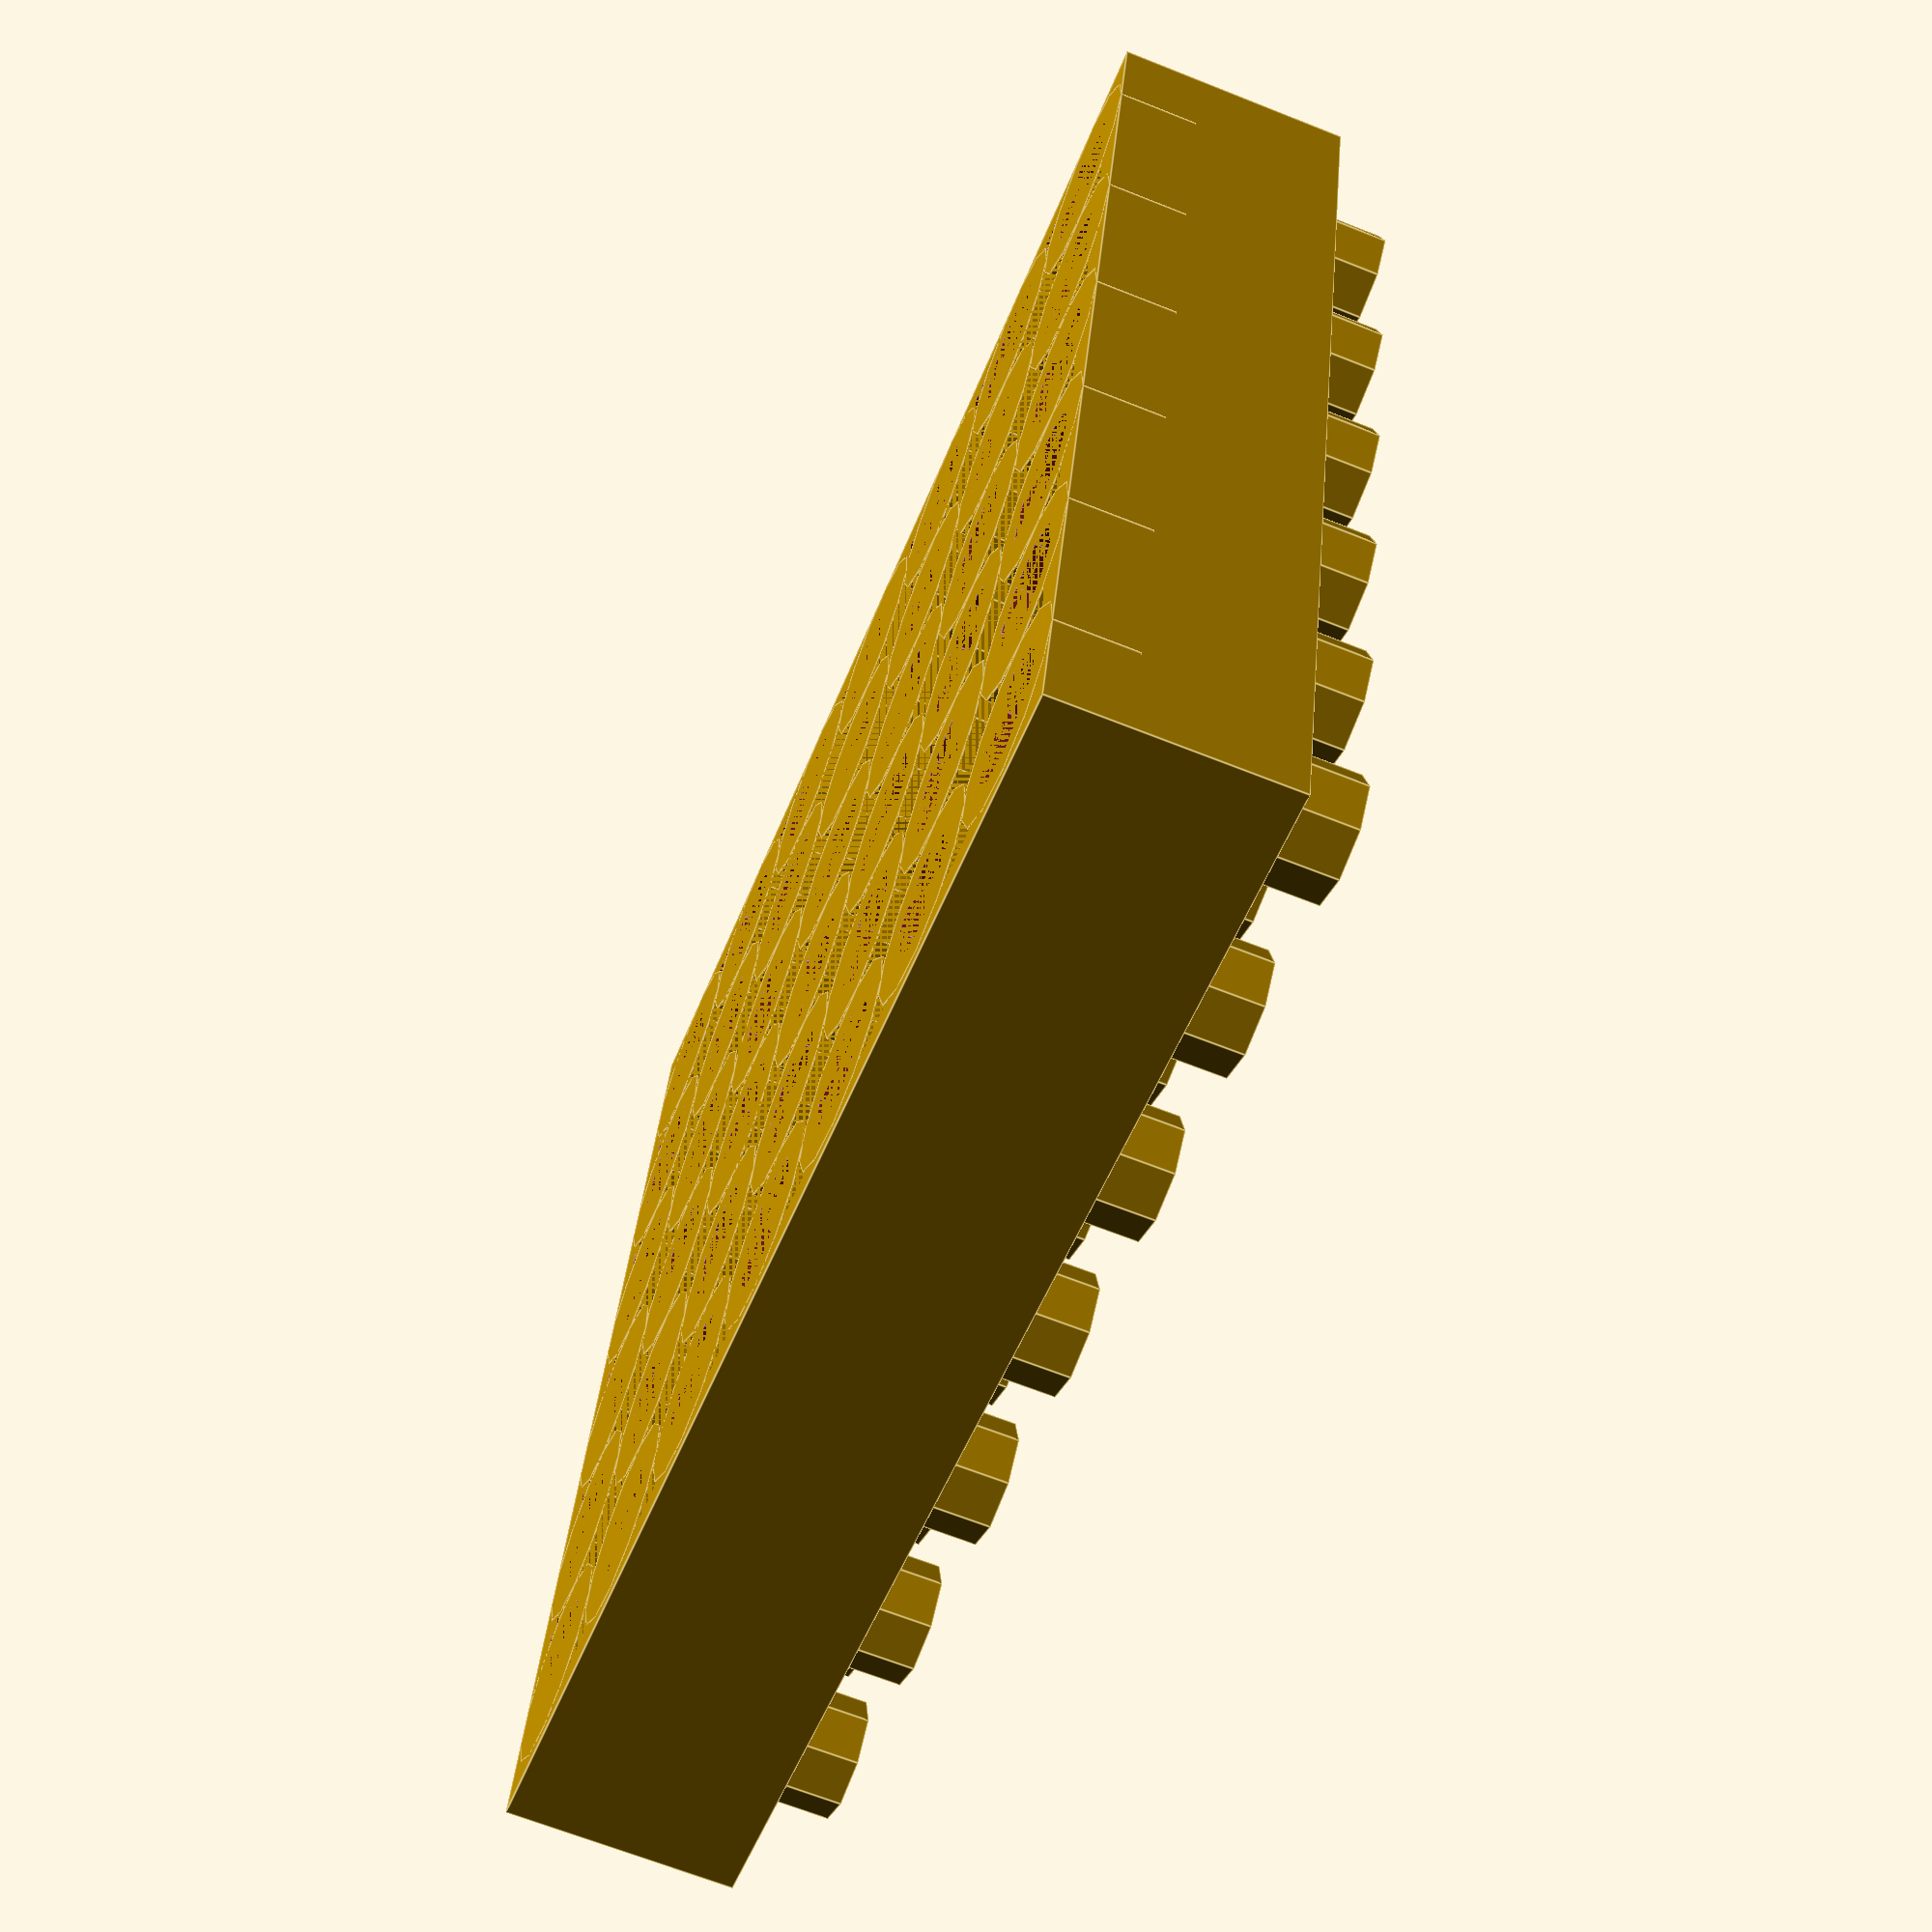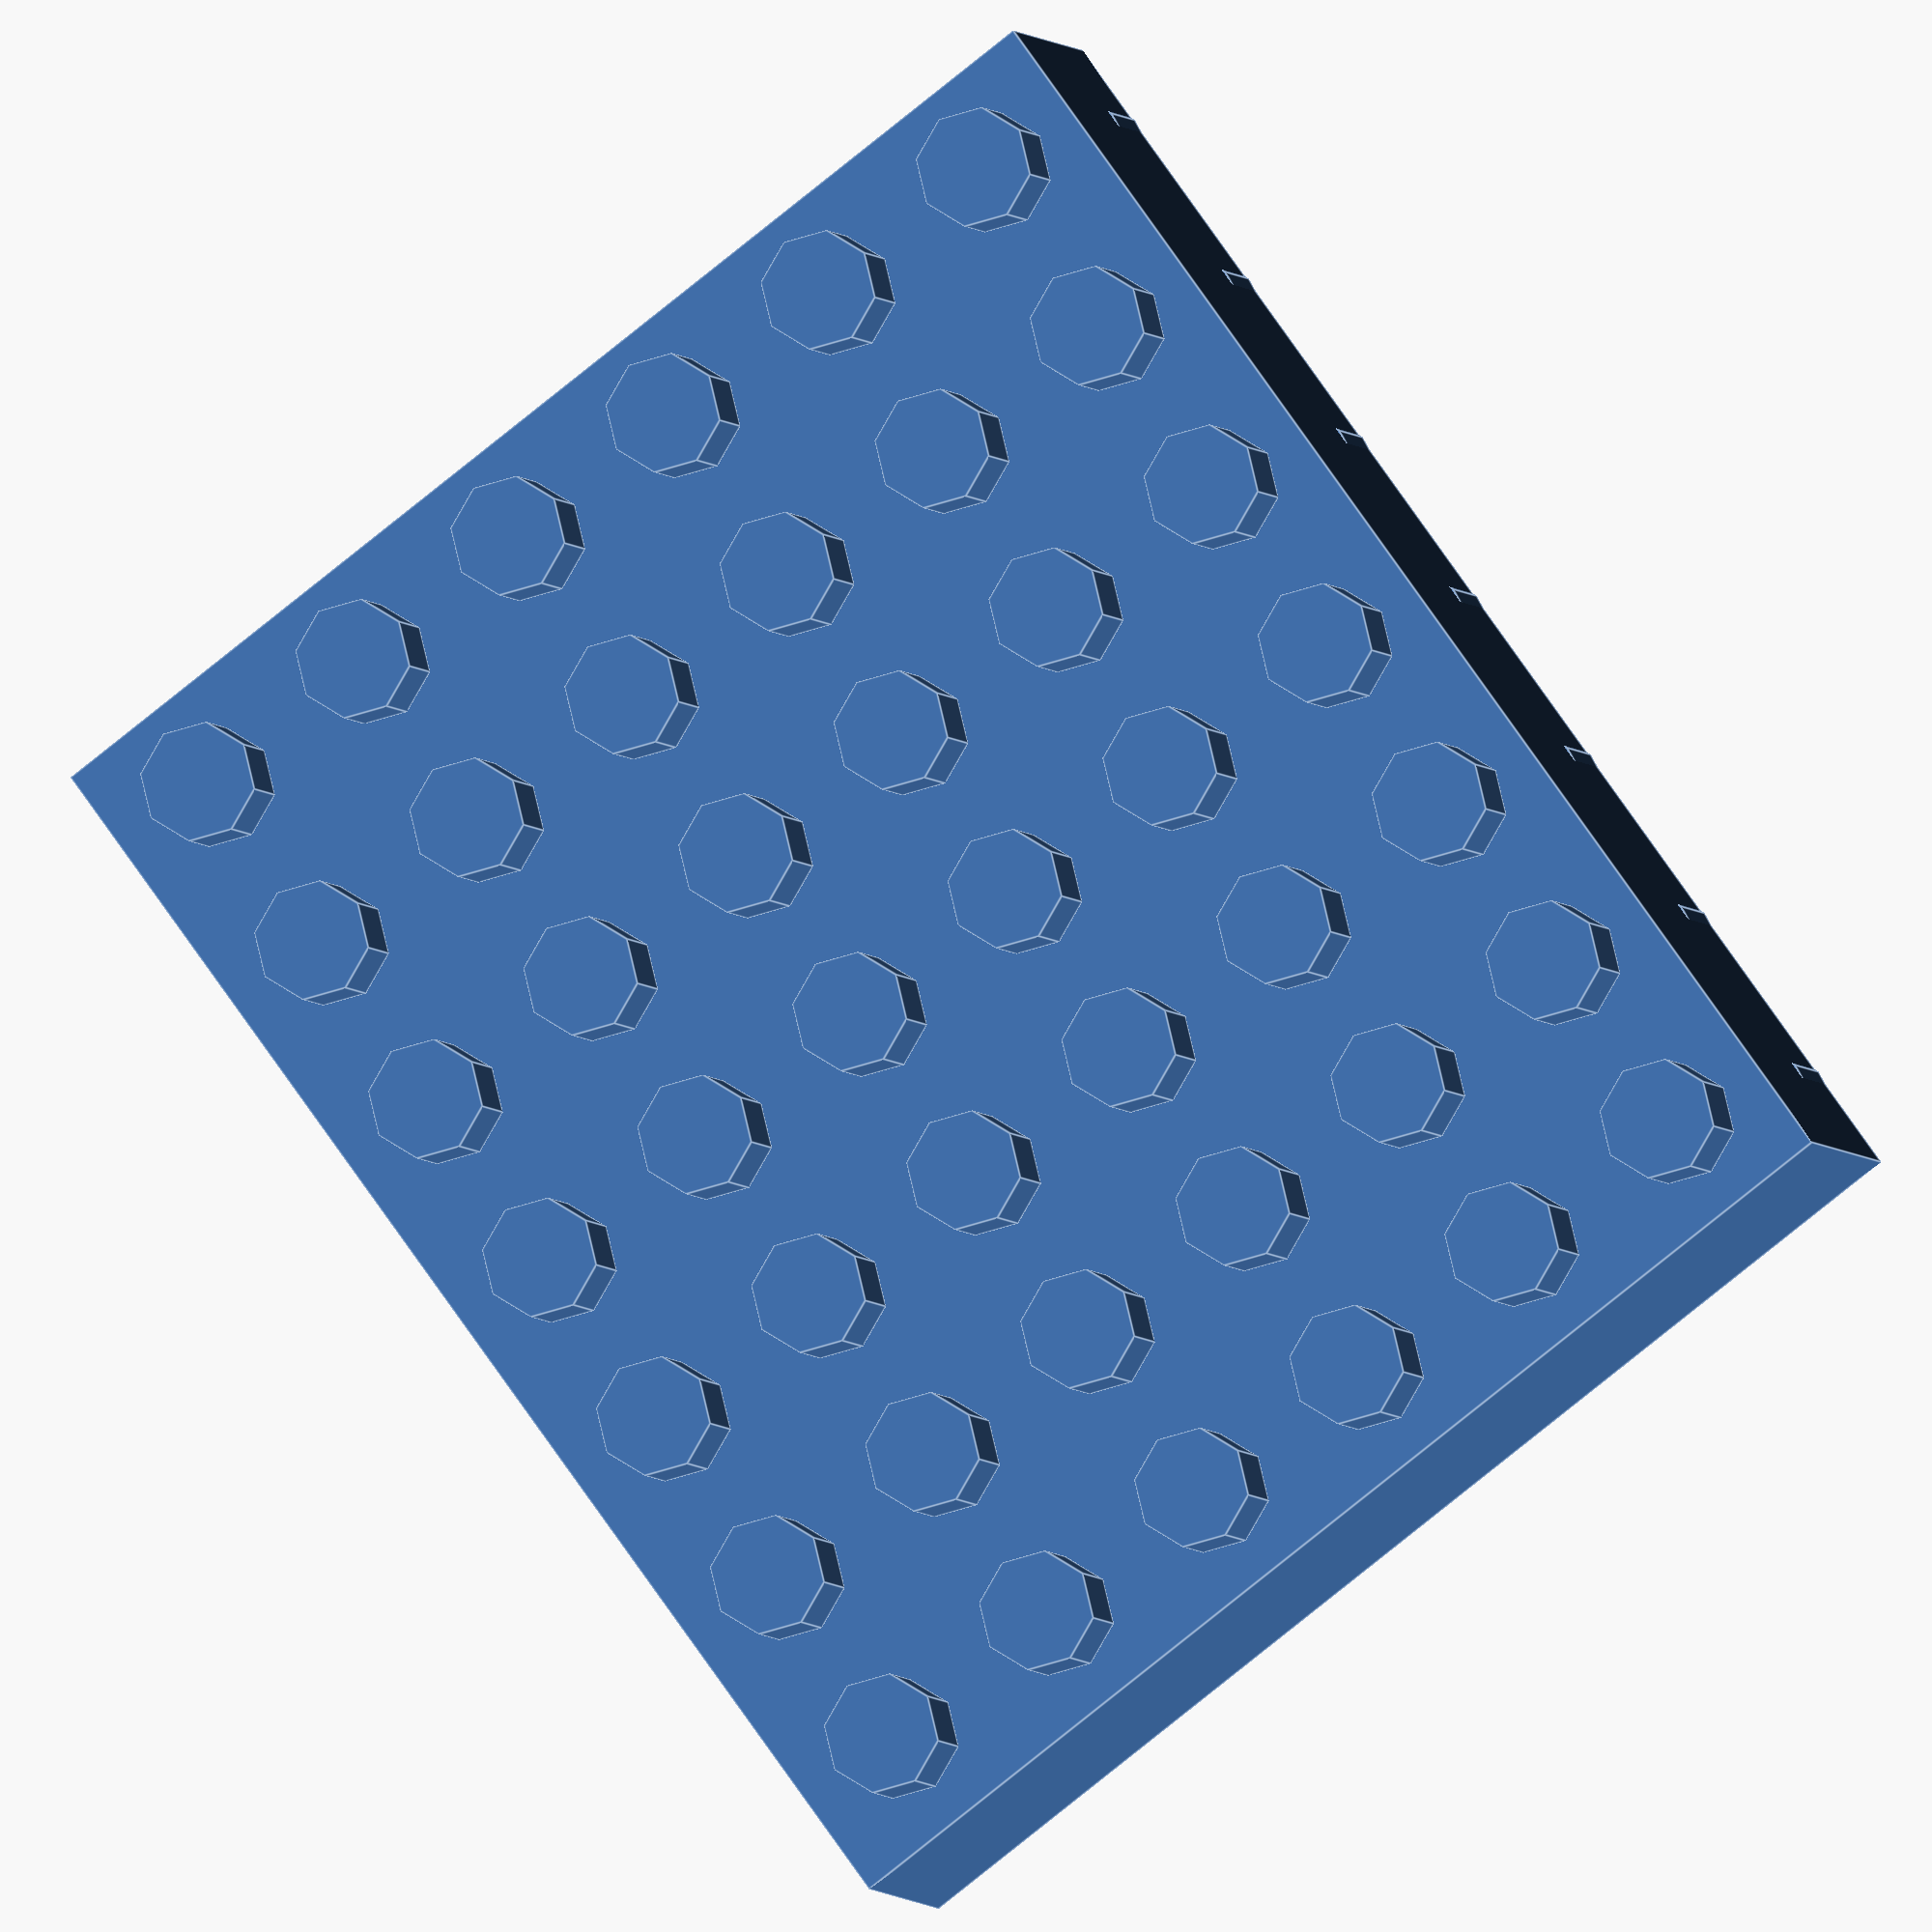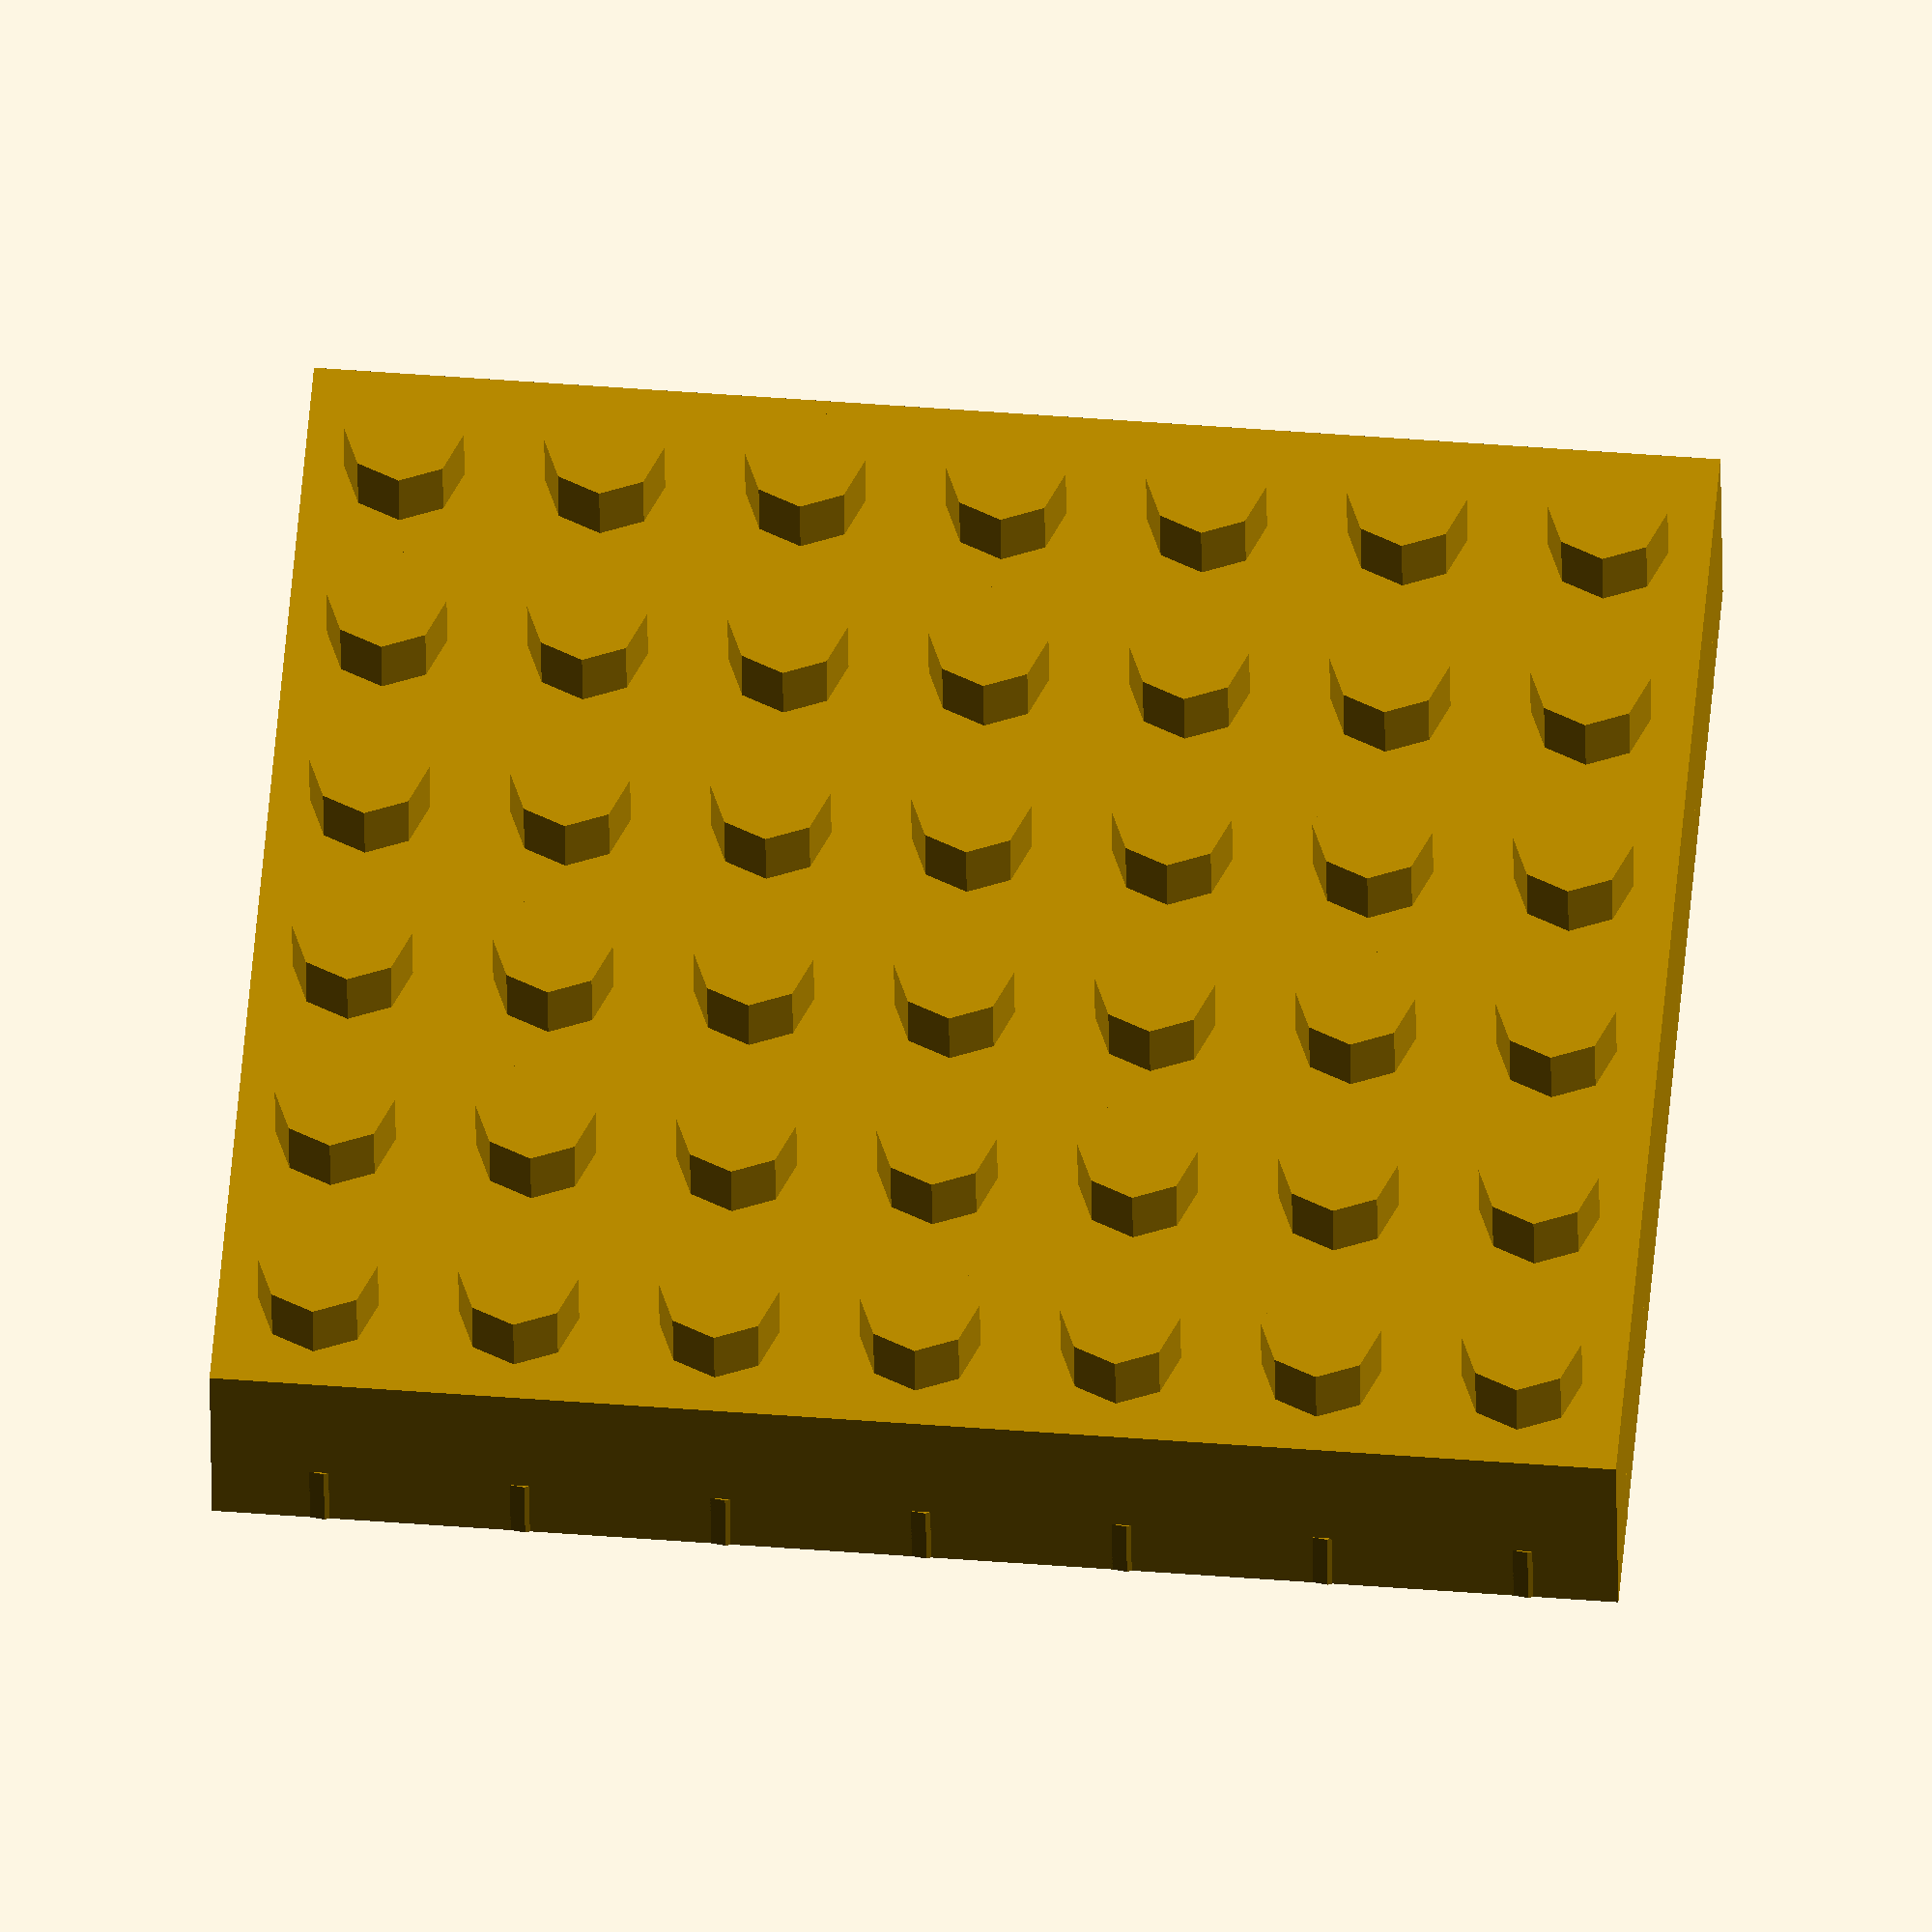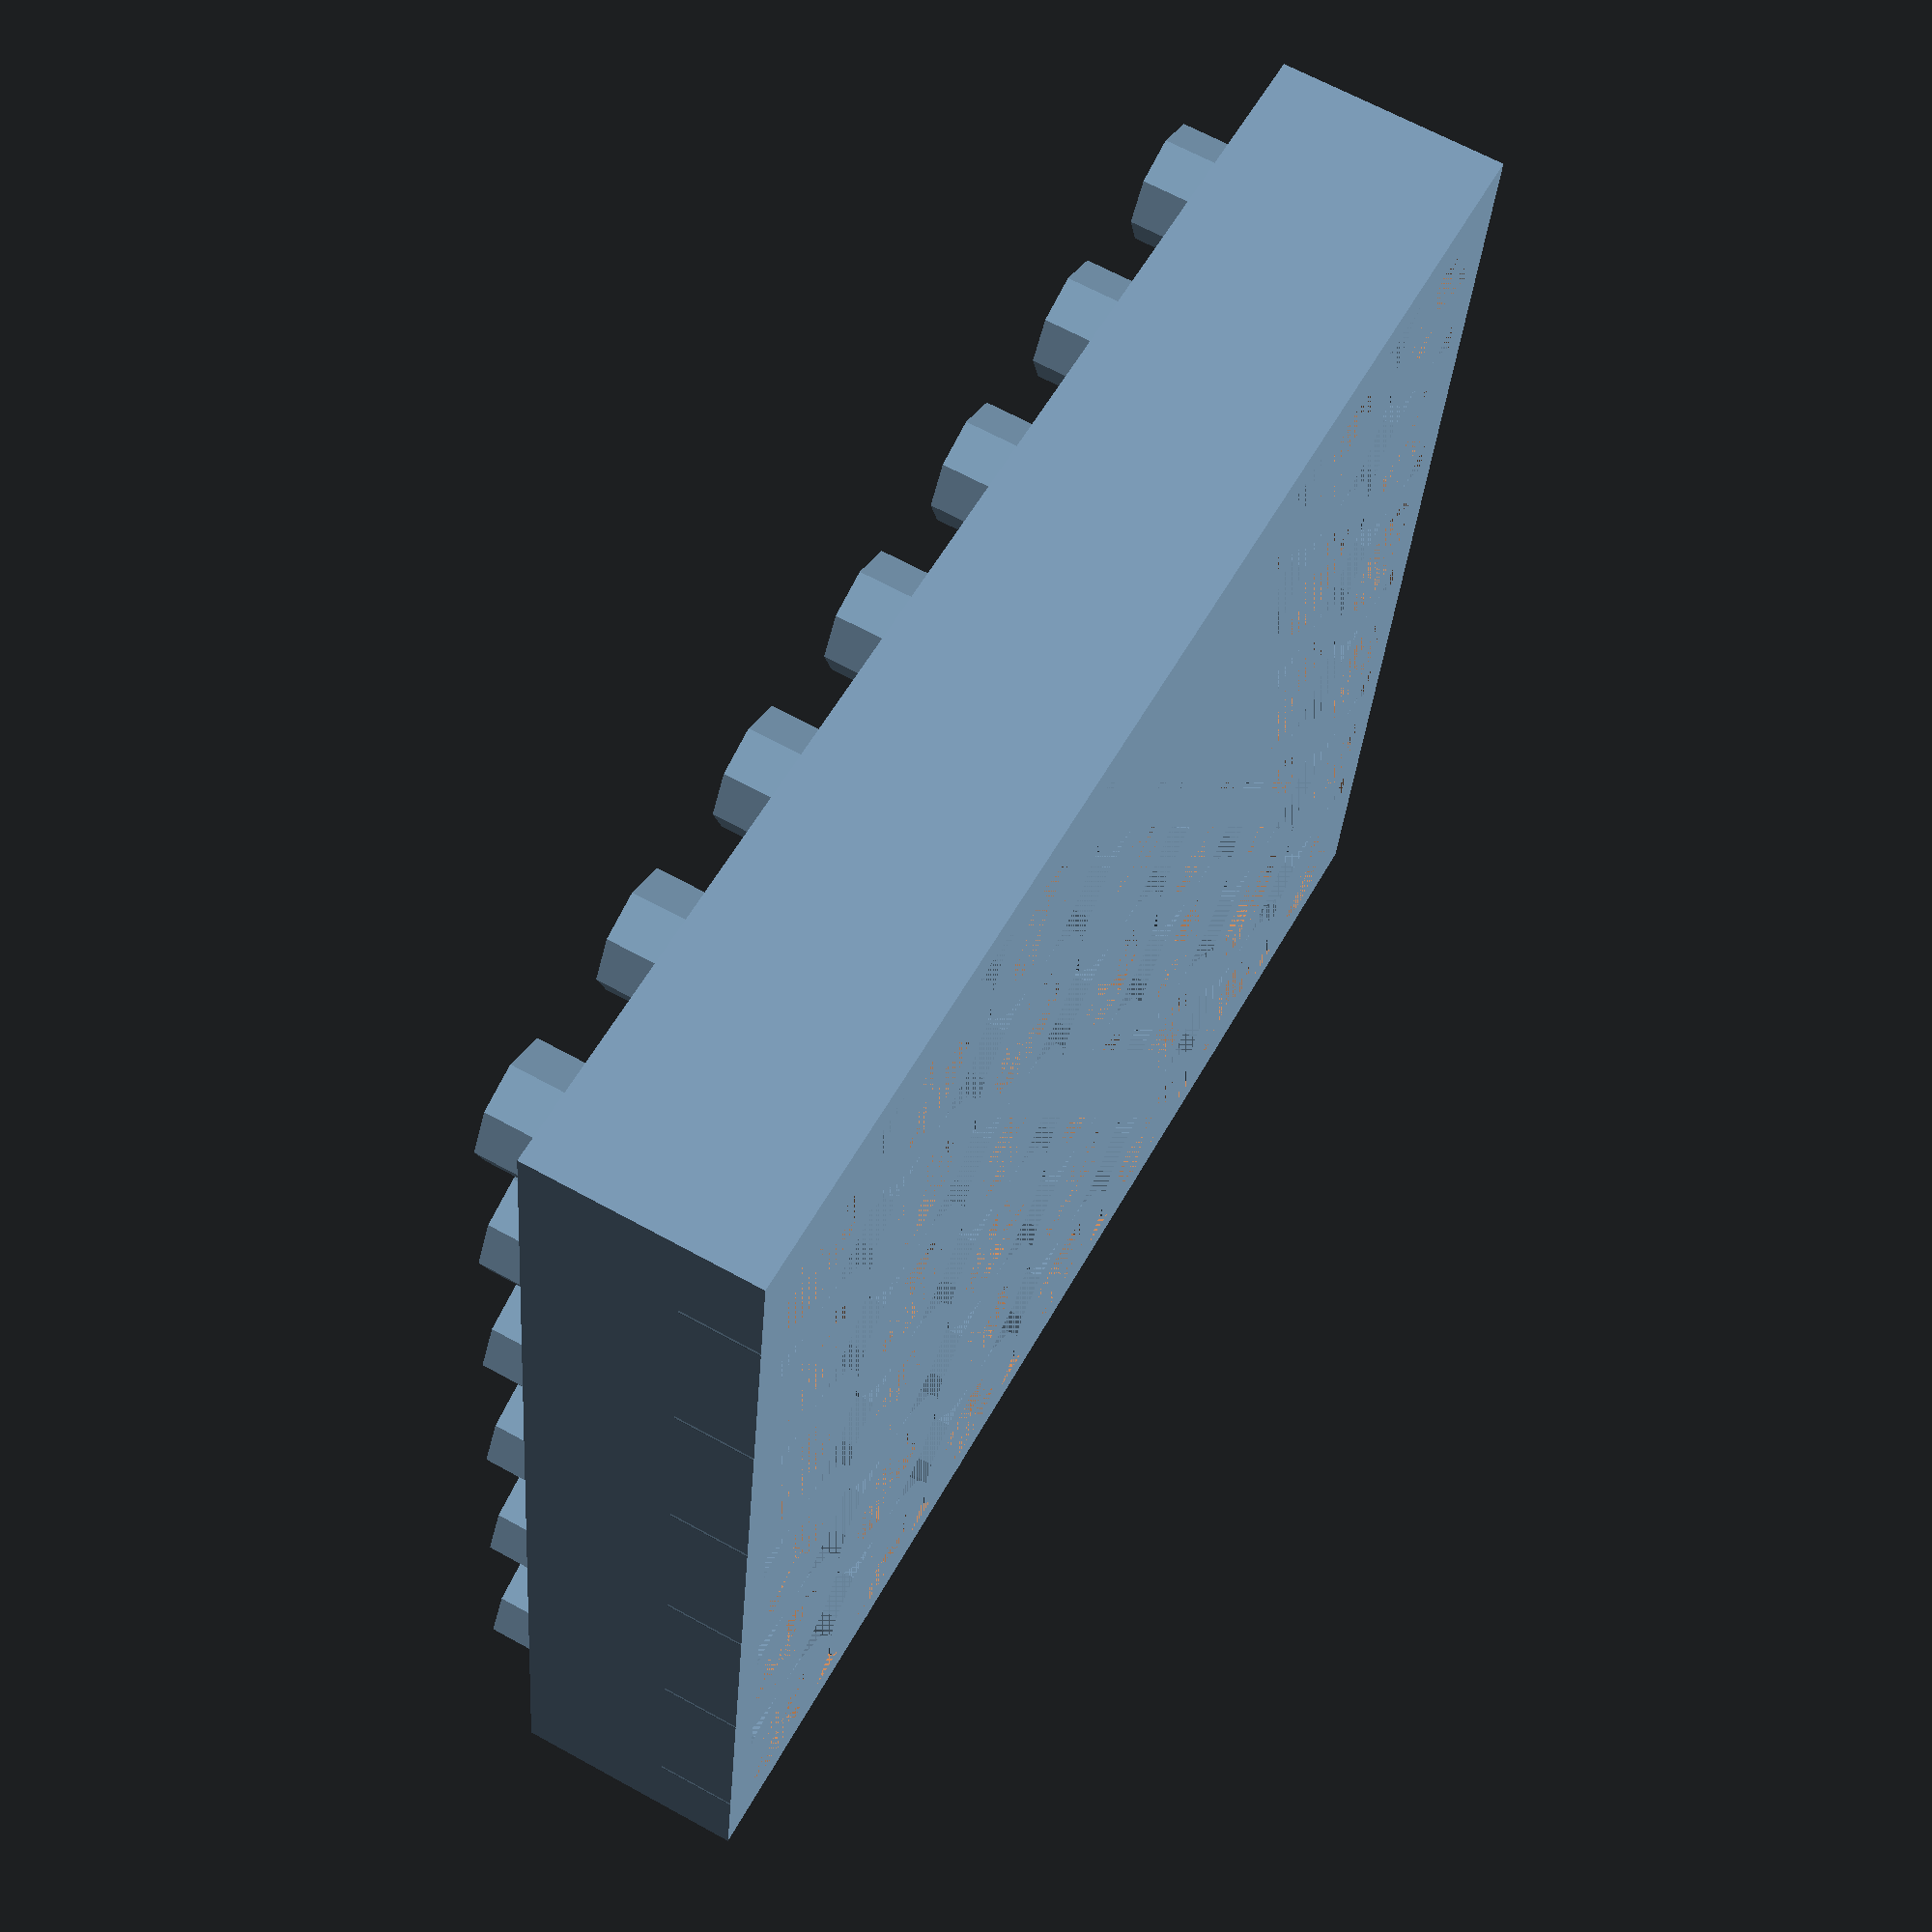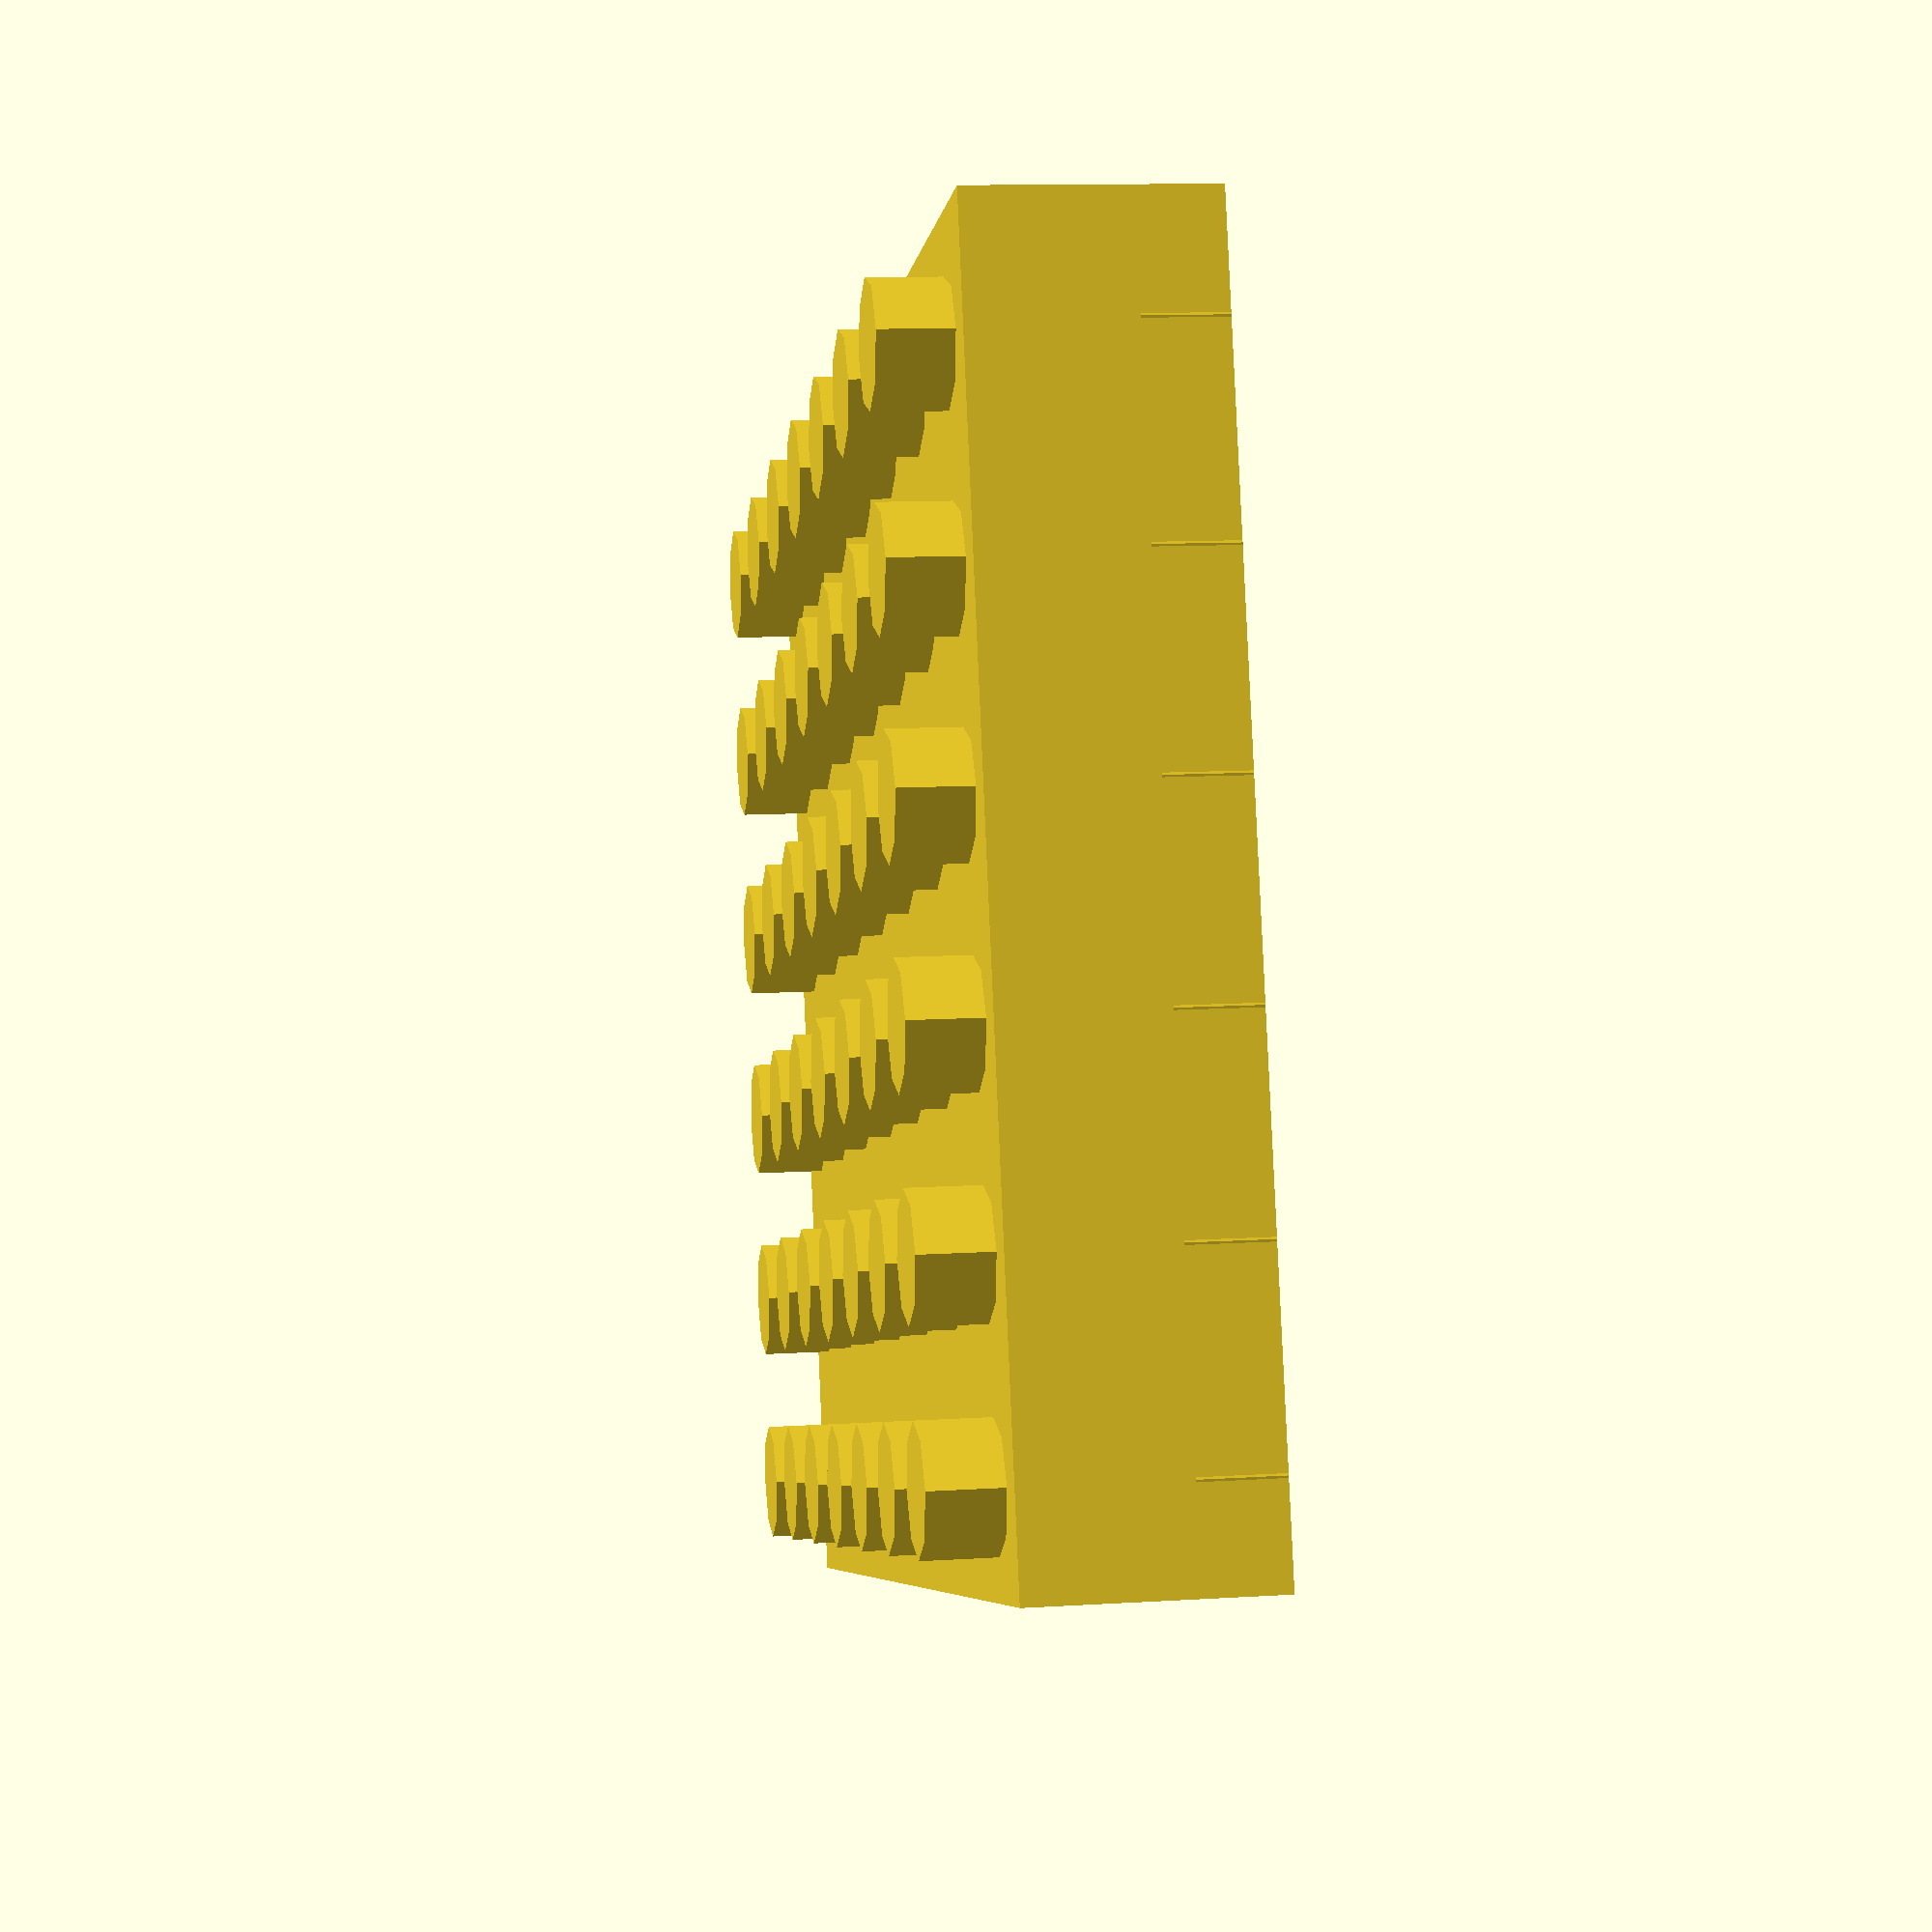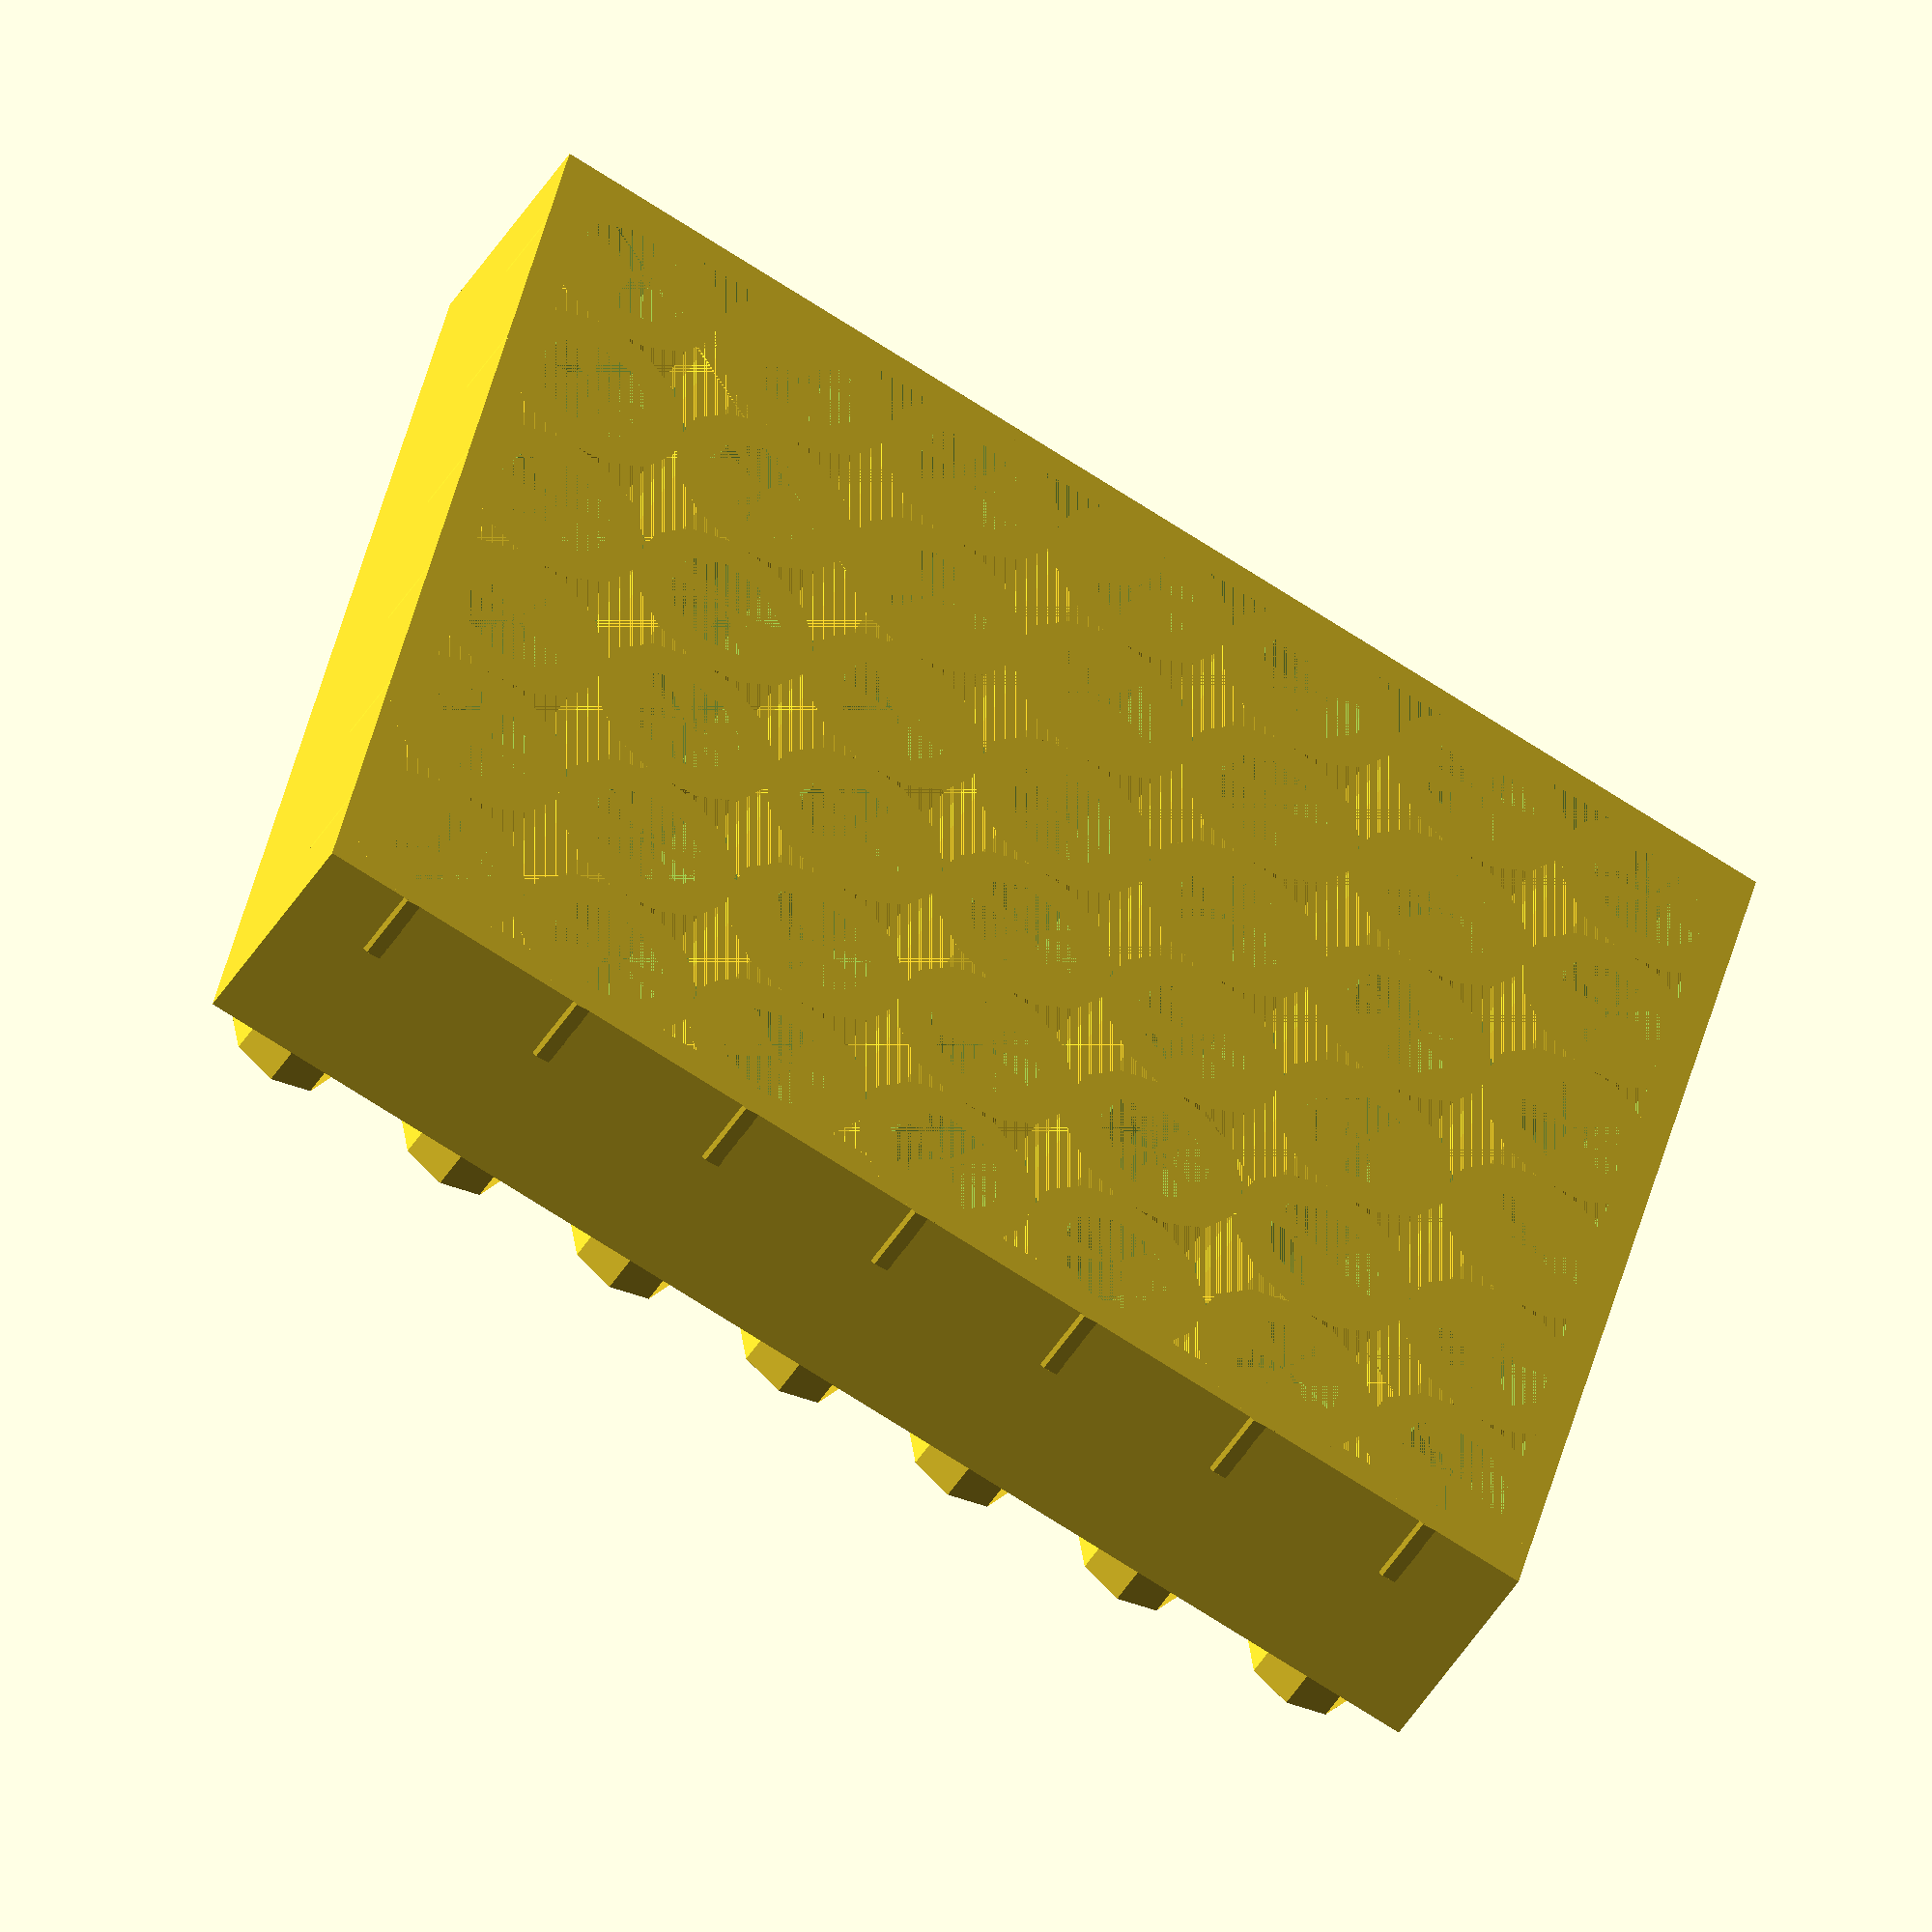
<openscad>
x = 56.08;
y = 48.62;
z = 9.40;
tolerance = 0.2;
thickness = 3;
cyl_height = 2.80;
cyl_radius = 2.40;
cyl_h_tol = cyl_height + 2*tolerance;

difference() {
    cube([x, y, z]);
    translate([thickness/2, thickness/2])
    cube([x - thickness, y - thickness, cyl_h_tol]);
}

translate([4, 4])
for (j = [0:5]) {
    for (i = [0:6]) {
        translate([i*8,j*8,z])
        cylinder(h=cyl_height,r=cyl_radius);
    }
}

translate([4, 4])
for (j = [0:5]) {
    for (i = [0:6]) {
        translate([i*8,j*8,0])
        difference() {
            cylinder(h=cyl_h_tol,r=cyl_radius + tolerance + thickness/2);
            cylinder(h=cyl_h_tol,r=cyl_radius + tolerance);
        }
    }
}
</openscad>
<views>
elev=66.5 azim=167.1 roll=248.2 proj=p view=edges
elev=185.0 azim=53.7 roll=162.9 proj=o view=edges
elev=34.1 azim=4.9 roll=0.6 proj=o view=solid
elev=114.5 azim=172.1 roll=61.0 proj=p view=solid
elev=348.6 azim=343.1 roll=81.4 proj=p view=solid
elev=227.7 azim=167.0 roll=30.4 proj=o view=wireframe
</views>
